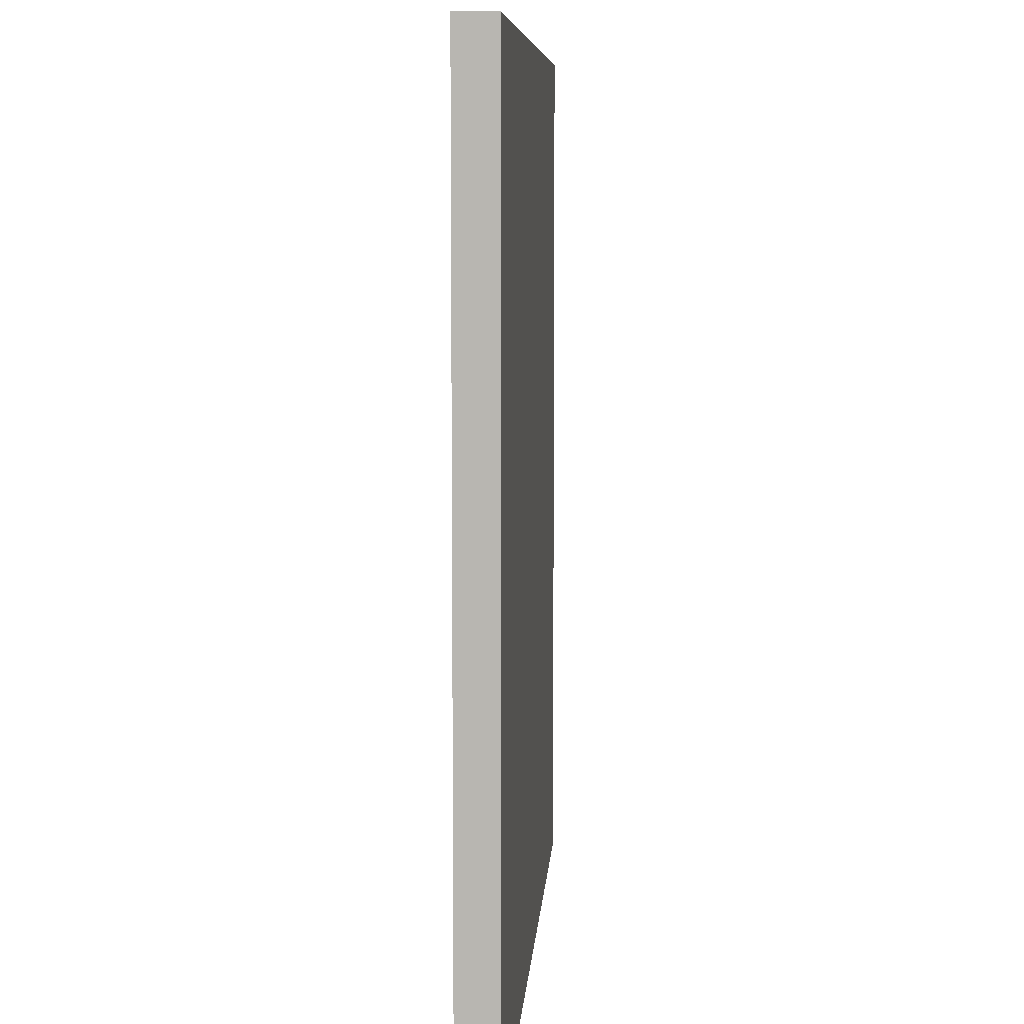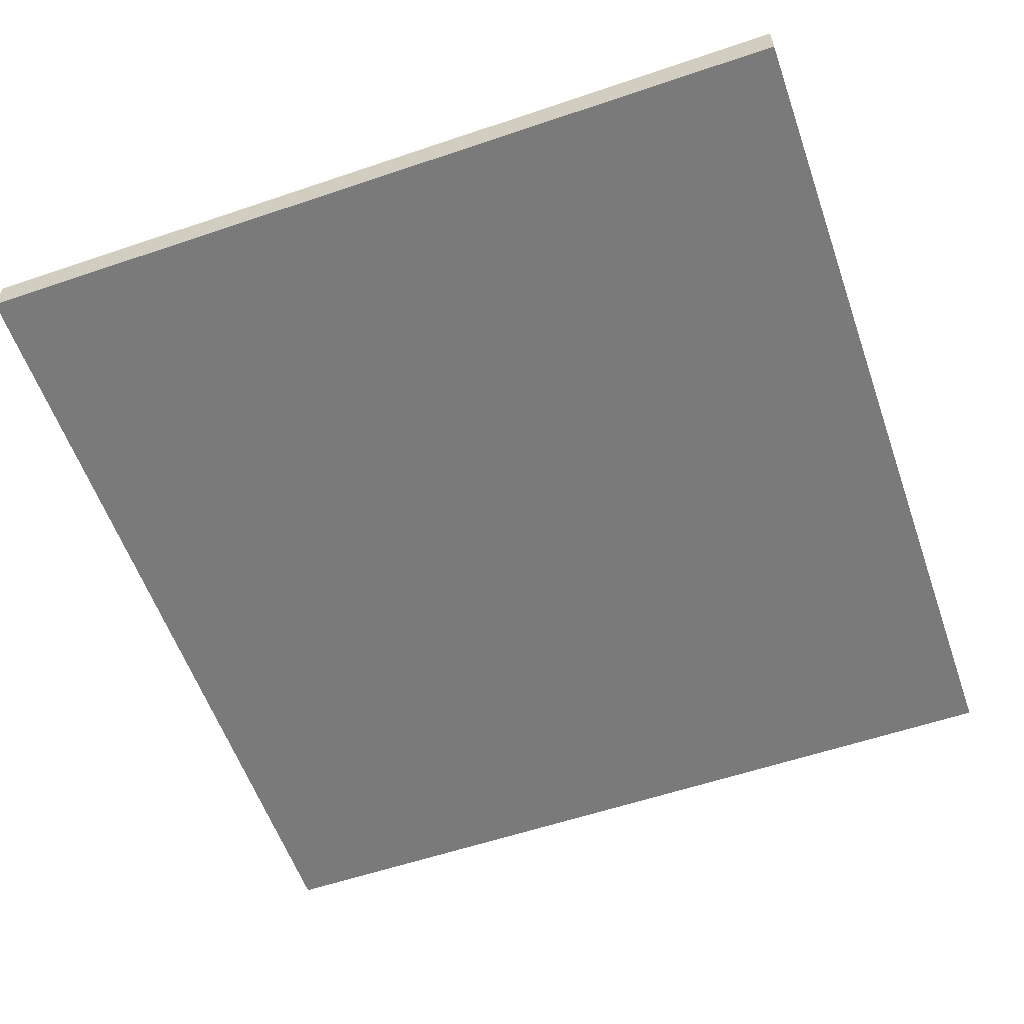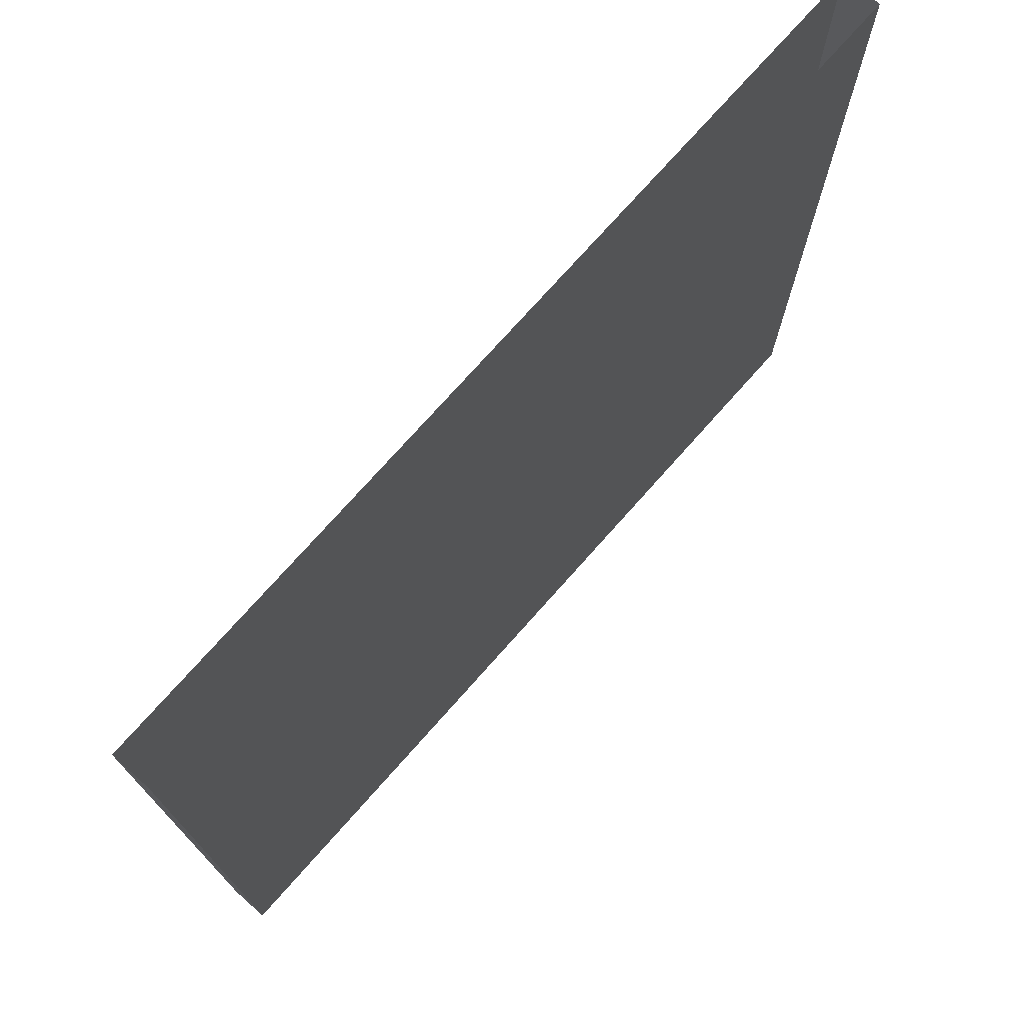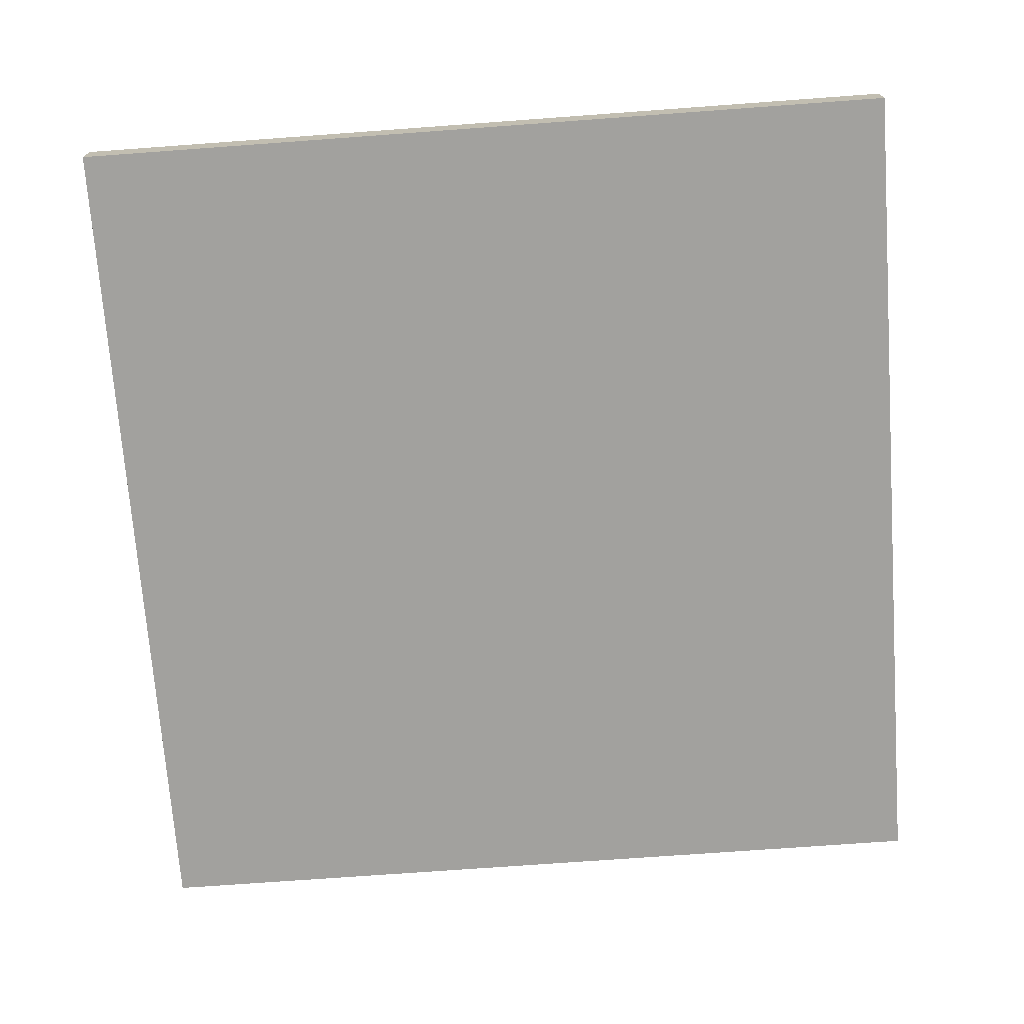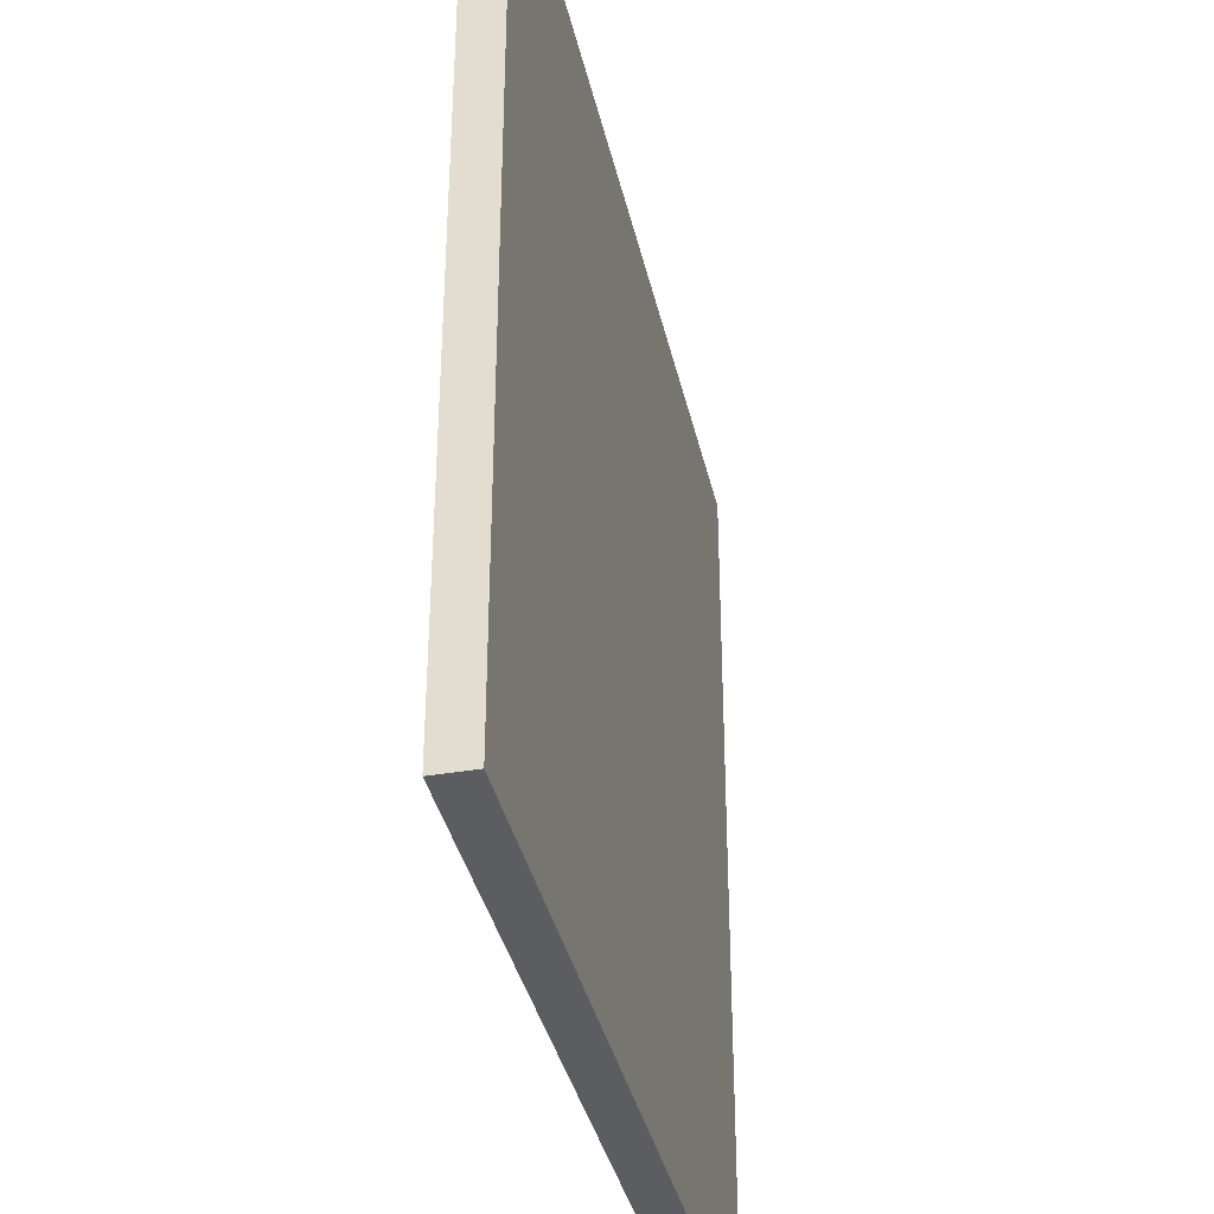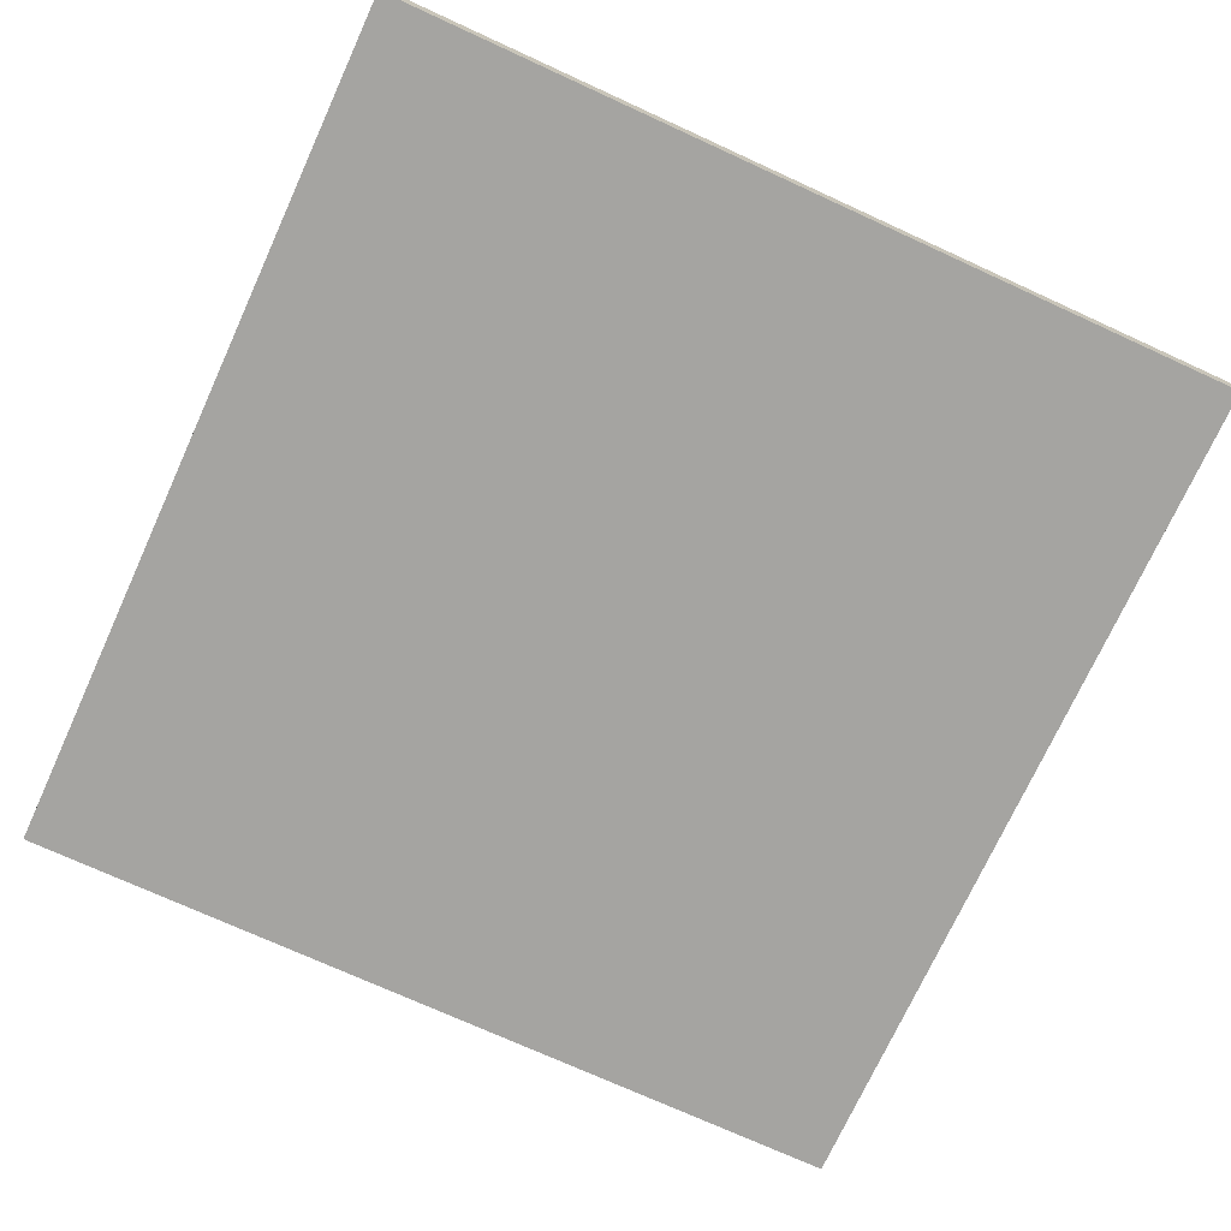
<metadata>
{"format":"obj","ext":"obj","renderer":"f3d","projection":"perspective","resolution":1024,"background":"white","views":[{"elev":7.5,"azim":-86.3,"up":"+Z"},{"elev":-58.1,"azim":-160.7,"up":"+Y"},{"elev":74.7,"azim":131.6,"up":"+Z"},{"elev":-72.0,"azim":-175.8,"up":"+Y"},{"elev":-36.9,"azim":102.4,"up":"+Z"},{"elev":-73.2,"azim":155.4,"up":"+Y"}]}
</metadata>
<code>
o mesh6/mesh6-geometry#mesh6-geometry
v 0.5108 -0.6813 -0.5462
v 0.5108 -0.6352 0.514
v 0.5108 -0.6813 0.514
v 0.5108 -0.6352 -0.5462
v -0.5264 -0.6813 0.514
v -0.5264 -0.6352 -0.5462
v -0.5264 -0.6813 -0.5462
v -0.5264 -0.6352 0.514
f 1 2 3
f 2 1 4
f 3 2 1
f 4 1 2
f 5 1 3
f 3 1 5
f 1 6 4
f 4 6 1
f 6 2 4
f 4 2 6
f 1 5 7
f 7 5 1
f 6 1 7
f 7 1 6
f 2 6 8
f 8 6 2
f 5 6 7
f 7 6 5
f 6 5 8
f 8 5 6

</code>
